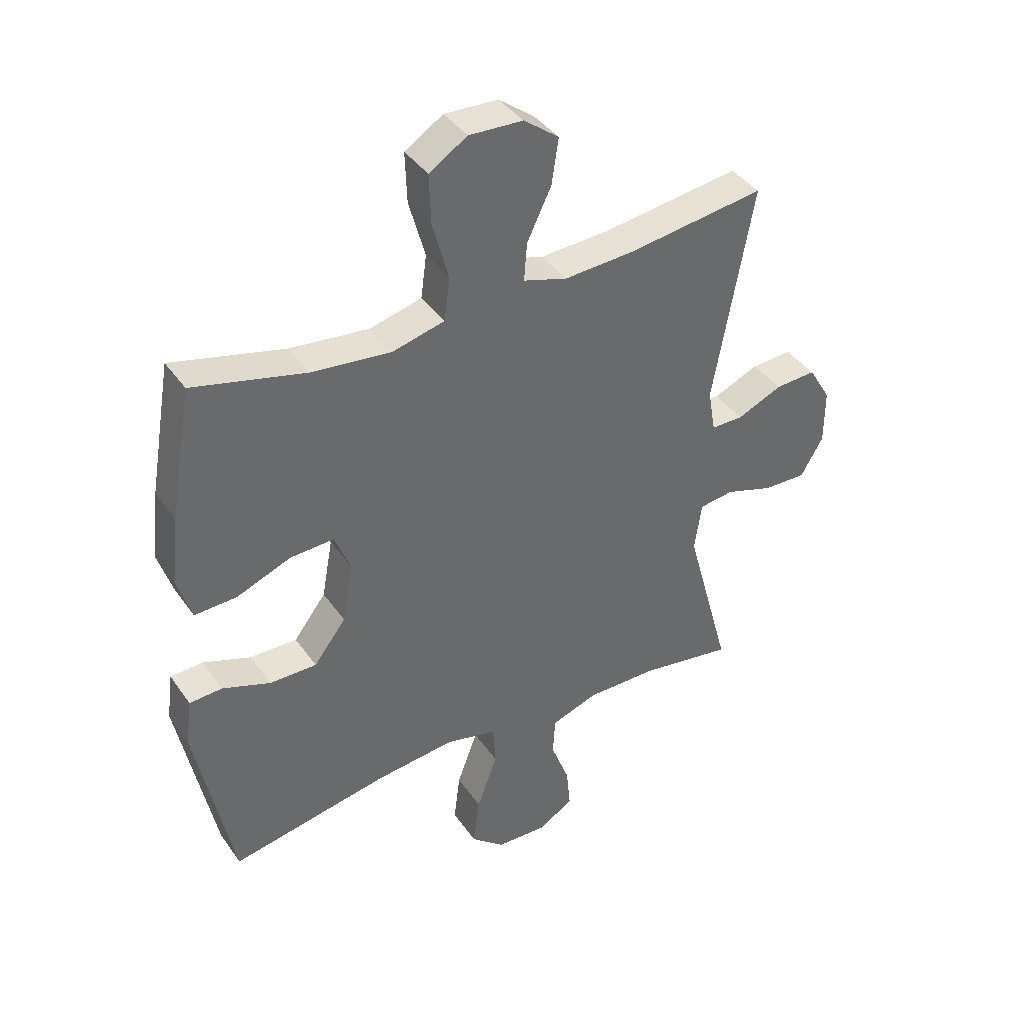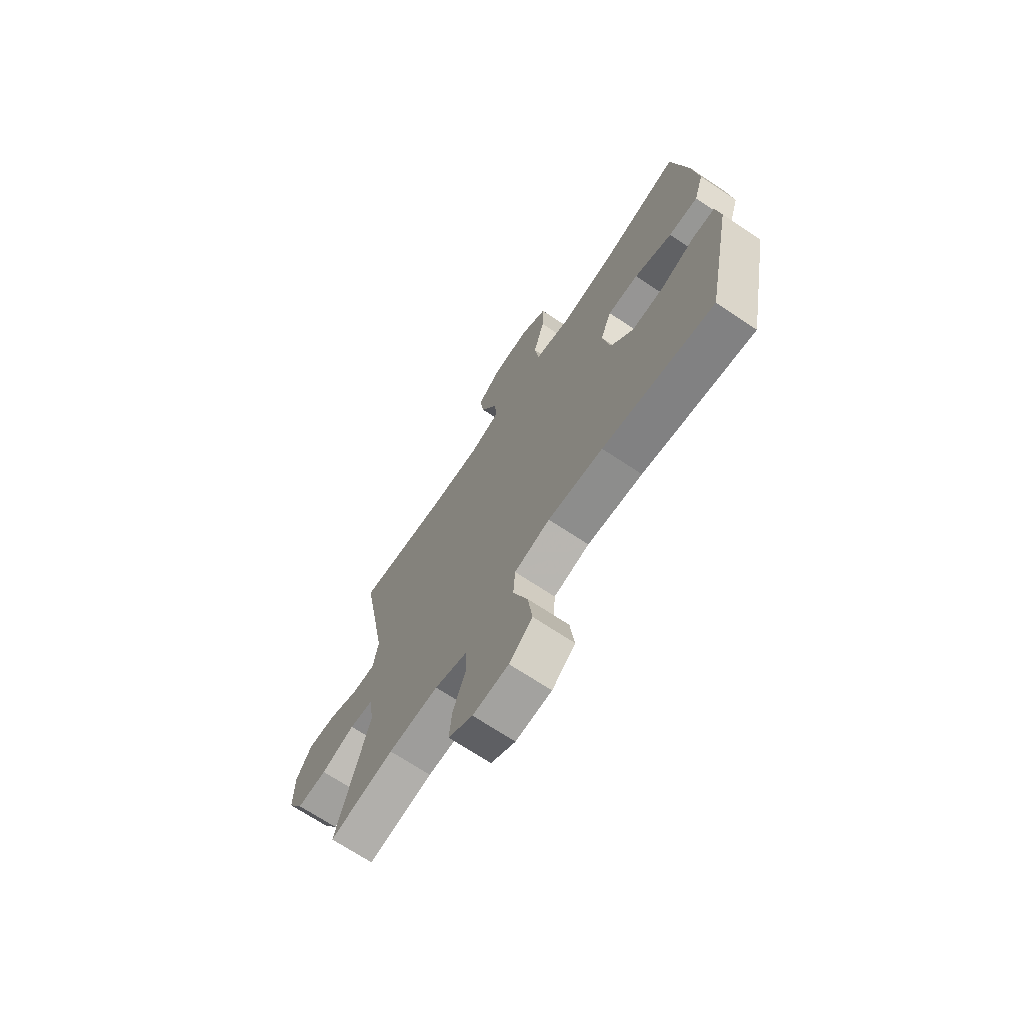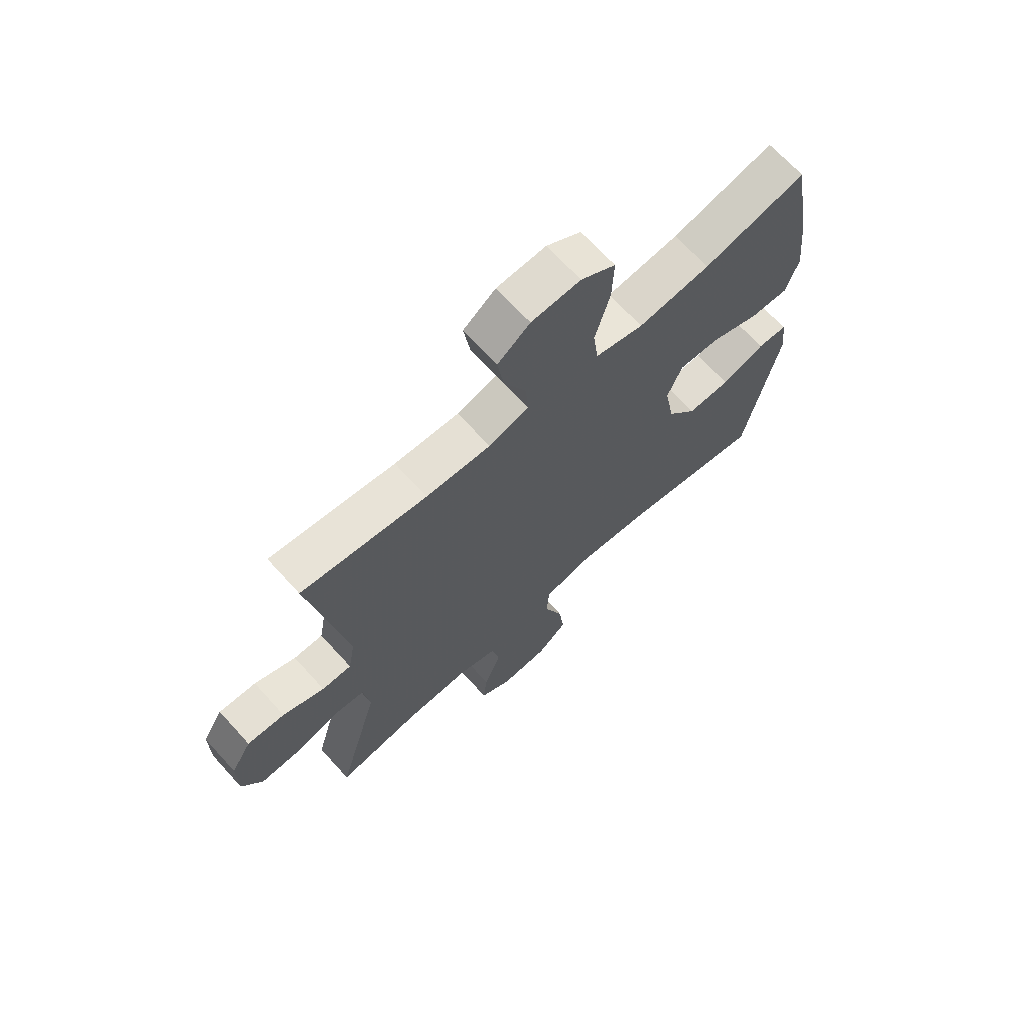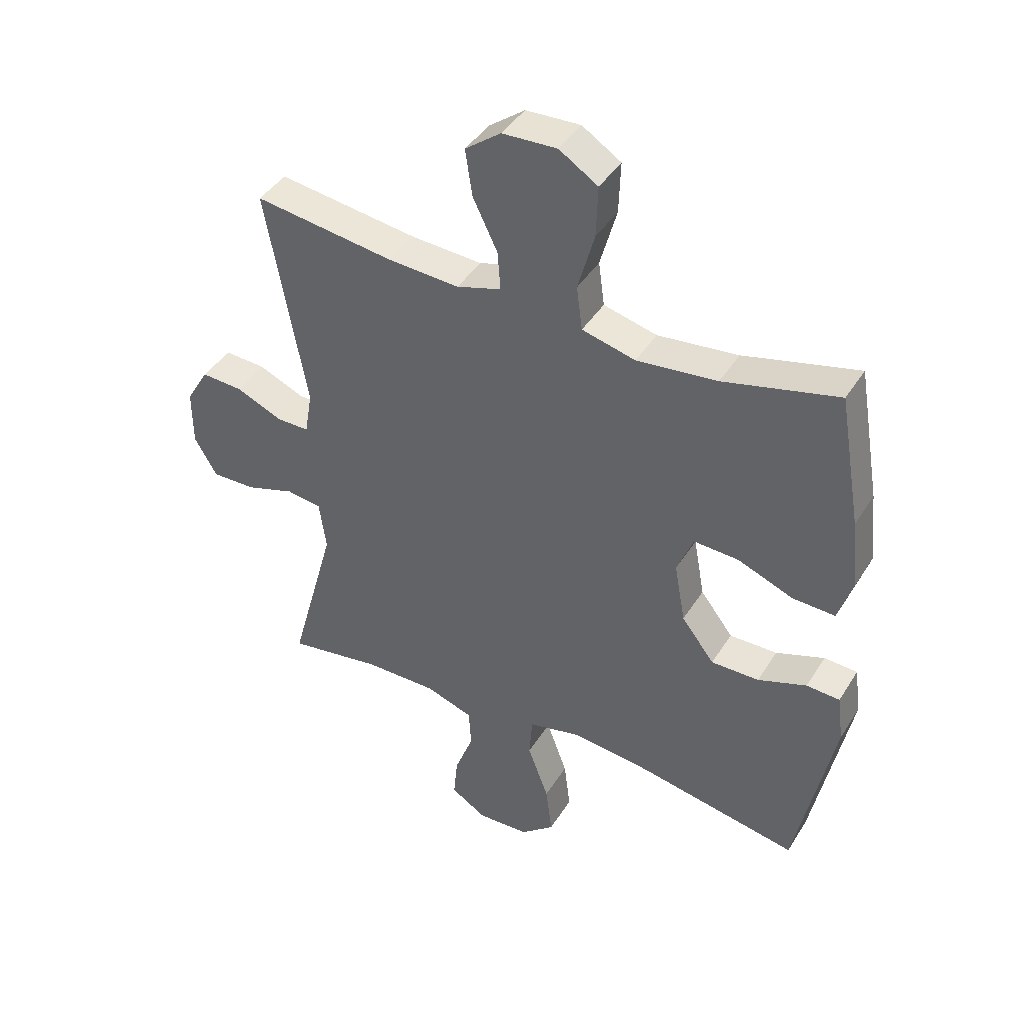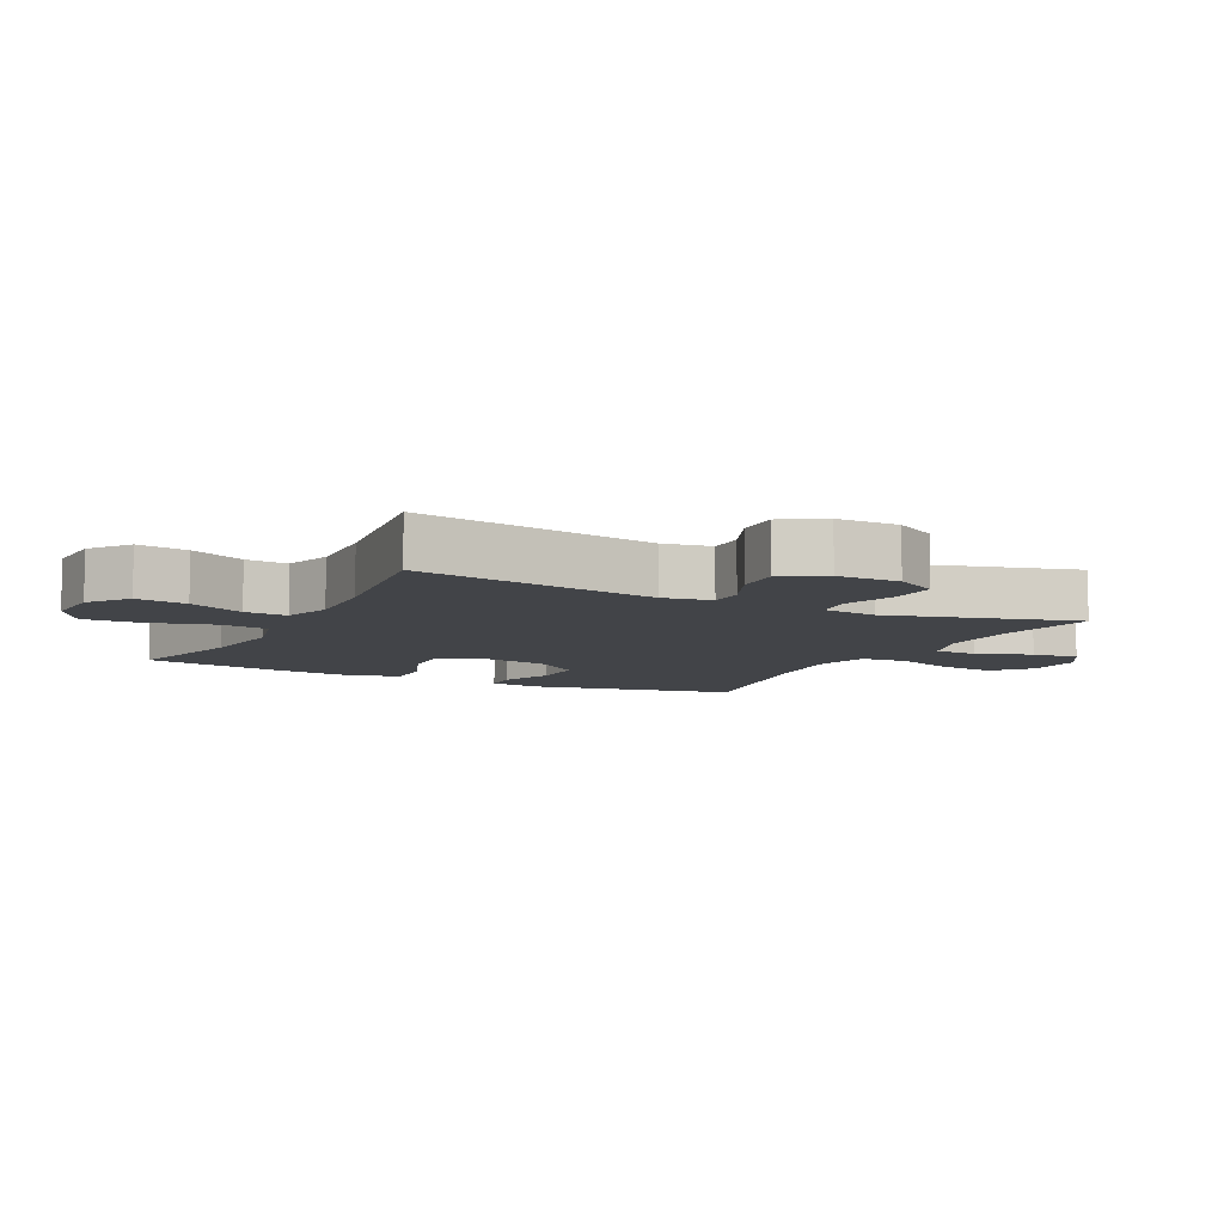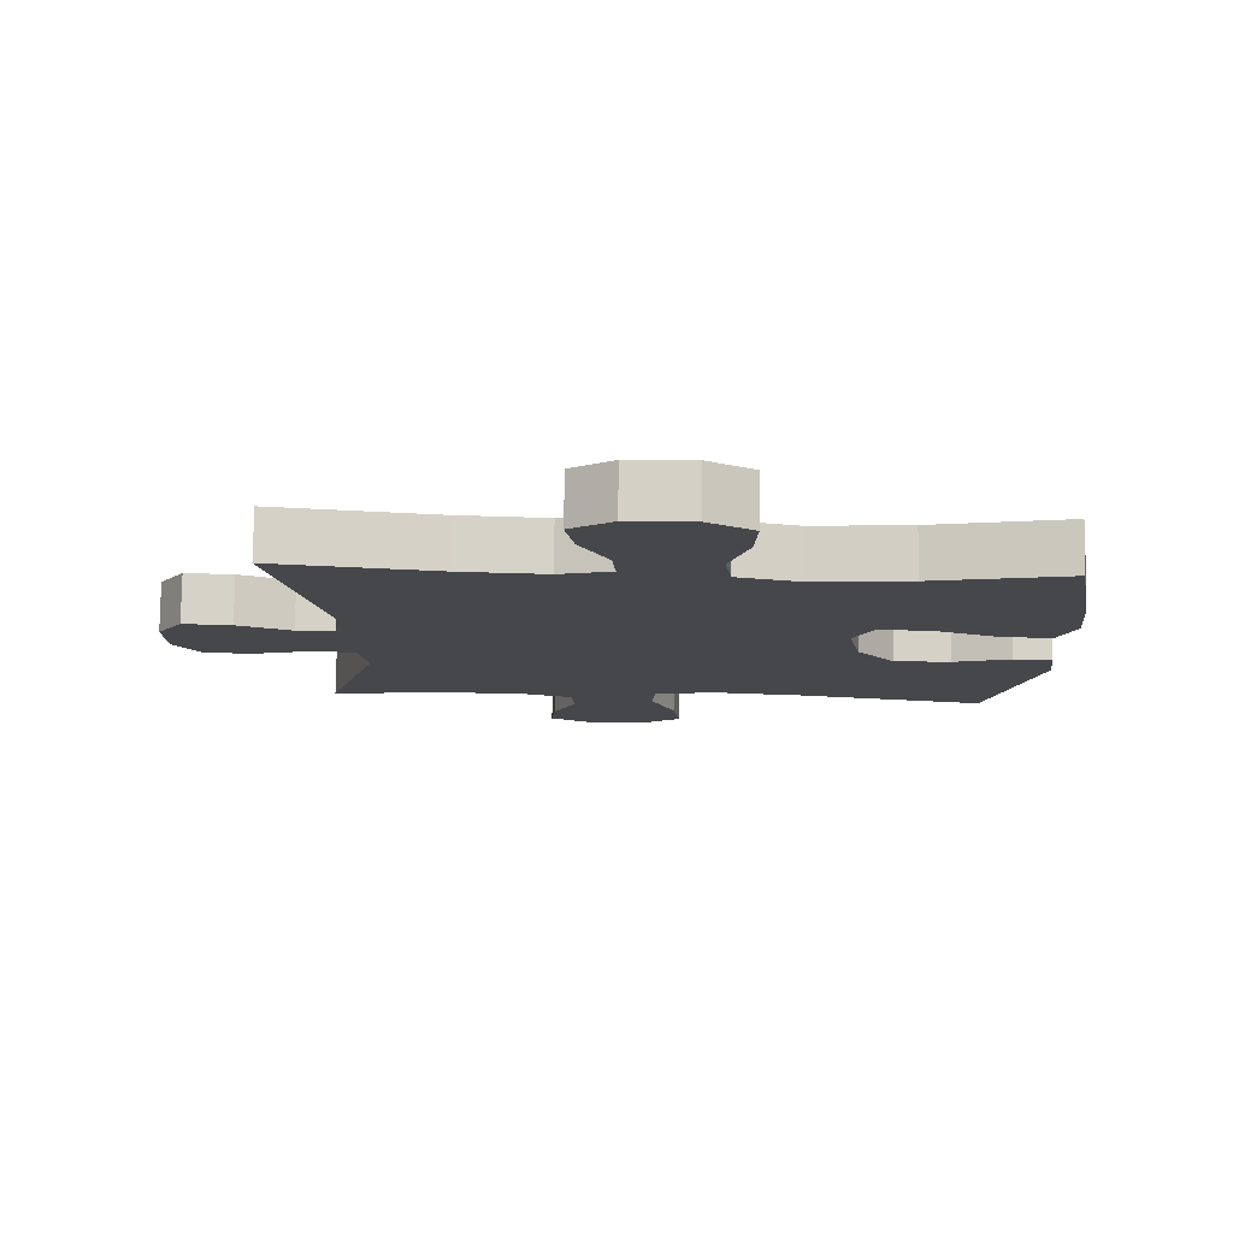
<metadata>
{"format":"obj","ext":"obj","renderer":"f3d","projection":"perspective","resolution":1024,"background":"white","views":[{"elev":39.9,"azim":-31.5,"up":"+Z"},{"elev":-70.2,"azim":-123.6,"up":"+Z"},{"elev":68.5,"azim":137.7,"up":"+Z"},{"elev":42.3,"azim":-150.4,"up":"+Z"},{"elev":-7.9,"azim":63.1,"up":"+Y"},{"elev":79.4,"azim":-179.1,"up":"+Z"}]}
</metadata>
<code>
v 0.5 0.07 0.5
v 0.432 0.07 0.121
v 0.445 0.07 0.046
v 0.501 0.07 0.046
v 0.58 0.07 0.08
v 0.651 0.07 0.084
v 0.69 0.07 0.019
v 0.69 0.07 -0.078
v 0.651 0.07 -0.145
v 0.576 0.07 -0.143
v 0.492 0.07 -0.116
v 0.432 0.07 -0.124
v 0.42 0.07 -0.21
v 0.5 0.07 -0.5
v 0.339 0.07 -0.474
v 0.214 0.07 -0.473
v 0.133 0.07 -0.501
v 0.129 0.07 -0.568
v 0.161 0.07 -0.653
v 0.168 0.07 -0.726
v 0.107 0.07 -0.764
v 0.018 0.07 -0.76
v -0.04 0.07 -0.711
v -0.029 0.07 -0.624
v 0.007 0.07 -0.526
v 0.002 0.07 -0.454
v -0.087 0.07 -0.433
v -0.224 0.07 -0.448
v -0.5 0.07 -0.5
v -0.564 0.07 -0.179
v -0.553 0.07 -0.097
v -0.496 0.07 -0.094
v -0.413 0.07 -0.124
v -0.331 0.07 -0.125
v -0.275 0.07 -0.052
v -0.256 0.07 0.052
v -0.284 0.07 0.122
v -0.361 0.07 0.118
v -0.455 0.07 0.081
v -0.528 0.07 0.078
v -0.552 0.07 0.154
v -0.539 0.07 0.275
v -0.5 0.07 0.5
v -0.305 0.07 0.452
v -0.168 0.07 0.437
v -0.077 0.07 0.46
v -0.067 0.07 0.535
v -0.095 0.07 0.636
v -0.098 0.07 0.723
v -0.032 0.07 0.765
v 0.061 0.07 0.761
v 0.122 0.07 0.715
v 0.11 0.07 0.636
v 0.068 0.07 0.549
v 0.063 0.07 0.483
v 0.139 0.07 0.46
v 0.262 0.07 0.467
v 0.5 0 0.5
v 0.432 0 0.121
v 0.445 0 0.046
v 0.501 0 0.046
v 0.58 0 0.08
v 0.651 0 0.084
v 0.69 0 0.019
v 0.69 0 -0.078
v 0.651 0 -0.145
v 0.576 0 -0.143
v 0.492 0 -0.116
v 0.432 0 -0.124
v 0.42 0 -0.21
v 0.5 0 -0.5
v 0.339 0 -0.474
v 0.214 0 -0.473
v 0.133 0 -0.501
v 0.129 0 -0.568
v 0.161 0 -0.653
v 0.168 0 -0.726
v 0.107 0 -0.764
v 0.018 0 -0.76
v -0.04 0 -0.711
v -0.029 0 -0.624
v 0.007 0 -0.526
v 0.002 0 -0.454
v -0.087 0 -0.433
v -0.224 0 -0.448
v -0.5 0 -0.5
v -0.564 0 -0.179
v -0.553 0 -0.097
v -0.496 0 -0.094
v -0.413 0 -0.124
v -0.331 0 -0.125
v -0.275 0 -0.052
v -0.256 0 0.052
v -0.284 0 0.122
v -0.361 0 0.118
v -0.455 0 0.081
v -0.528 0 0.078
v -0.552 0 0.154
v -0.539 0 0.275
v -0.5 0 0.5
v -0.305 0 0.452
v -0.168 0 0.437
v -0.077 0 0.46
v -0.067 0 0.535
v -0.095 0 0.636
v -0.098 0 0.723
v -0.032 0 0.765
v 0.061 0 0.761
v 0.122 0 0.715
v 0.11 0 0.636
v 0.068 0 0.549
v 0.063 0 0.483
v 0.139 0 0.46
v 0.262 0 0.467
f 51 52 53 54
f 51 54 55
f 50 51 55
f 47 48 49 50
f 46 47 50 55
f 45 46 55 56
f 41 42 43 44
f 41 44 45
f 38 39 40 41
f 37 38 41 45
f 36 37 45 56
f 30 31 32 33
f 28 29 30 33
f 27 28 33 34
f 26 27 34 35
f 22 23 24 25
f 20 21 22 25
f 18 19 20 25
f 17 18 25 26
f 16 17 26 35
f 13 14 15
f 12 13 15 16
f 8 9 10 11
f 8 11 12
f 7 8 12
f 4 5 6 7
f 3 4 7 12
f 2 3 12 16
f 57 1 2 16
f 36 56 57
f 16 35 36 57
f 111 110 109 108
f 112 111 108
f 112 108 107
f 107 106 105 104
f 112 107 104 103
f 113 112 103 102
f 101 100 99 98
f 102 101 98
f 98 97 96 95
f 102 98 95 94
f 113 102 94 93
f 90 89 88 87
f 90 87 86 85
f 91 90 85 84
f 92 91 84 83
f 82 81 80 79
f 82 79 78 77
f 82 77 76 75
f 83 82 75 74
f 92 83 74 73
f 72 71 70
f 73 72 70 69
f 68 67 66 65
f 69 68 65
f 69 65 64
f 64 63 62 61
f 69 64 61 60
f 73 69 60 59
f 73 59 58 114
f 114 113 93
f 114 93 92 73
f 1 58 59 2
f 2 59 60 3
f 3 60 61 4
f 4 61 62 5
f 5 62 63 6
f 6 63 64 7
f 7 64 65 8
f 8 65 66 9
f 9 66 67 10
f 10 67 68 11
f 11 68 69 12
f 12 69 70 13
f 13 70 71 14
f 14 71 72 15
f 15 72 73 16
f 16 73 74 17
f 17 74 75 18
f 18 75 76 19
f 19 76 77 20
f 20 77 78 21
f 21 78 79 22
f 22 79 80 23
f 23 80 81 24
f 24 81 82 25
f 25 82 83 26
f 26 83 84 27
f 27 84 85 28
f 28 85 86 29
f 29 86 87 30
f 30 87 88 31
f 31 88 89 32
f 32 89 90 33
f 33 90 91 34
f 34 91 92 35
f 35 92 93 36
f 36 93 94 37
f 37 94 95 38
f 38 95 96 39
f 39 96 97 40
f 40 97 98 41
f 41 98 99 42
f 42 99 100 43
f 43 100 101 44
f 44 101 102 45
f 45 102 103 46
f 46 103 104 47
f 47 104 105 48
f 48 105 106 49
f 49 106 107 50
f 50 107 108 51
f 51 108 109 52
f 52 109 110 53
f 53 110 111 54
f 54 111 112 55
f 55 112 113 56
f 56 113 114 57
f 57 114 58 1

</code>
